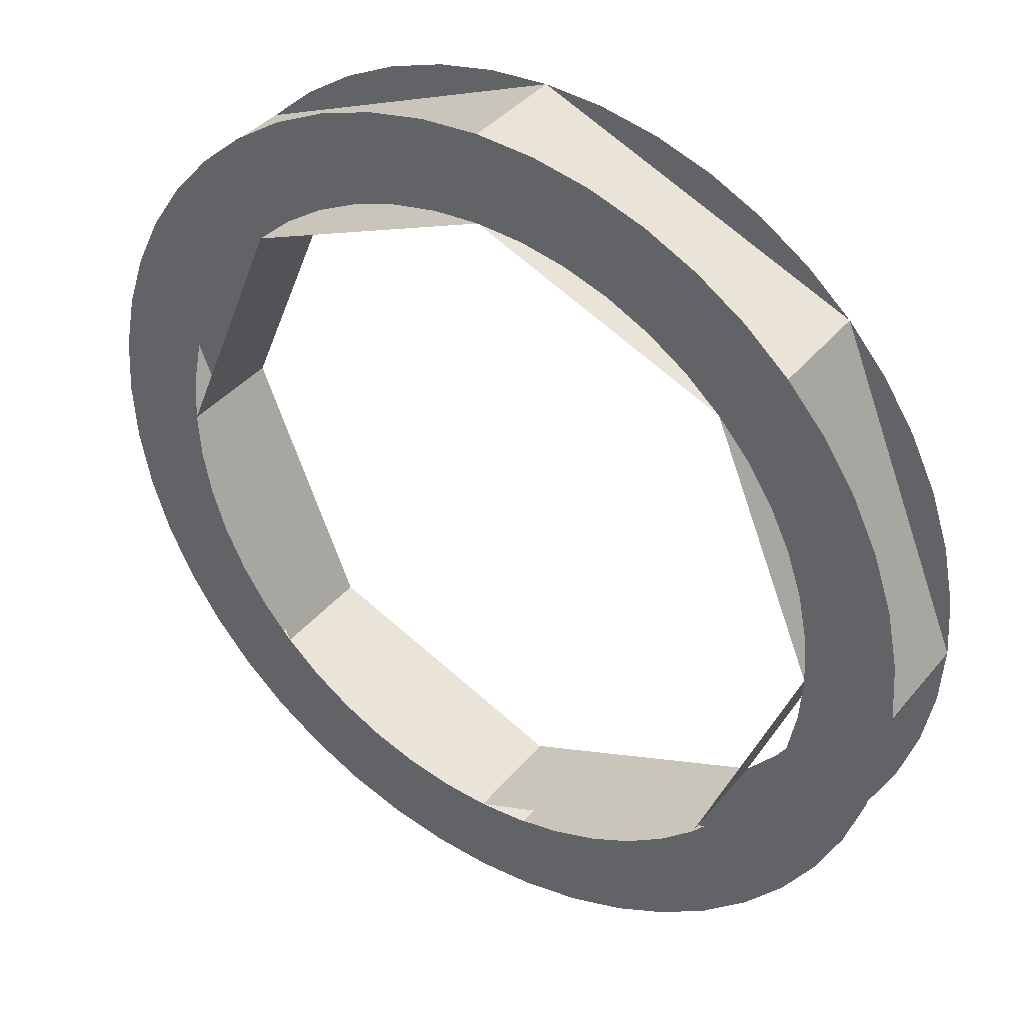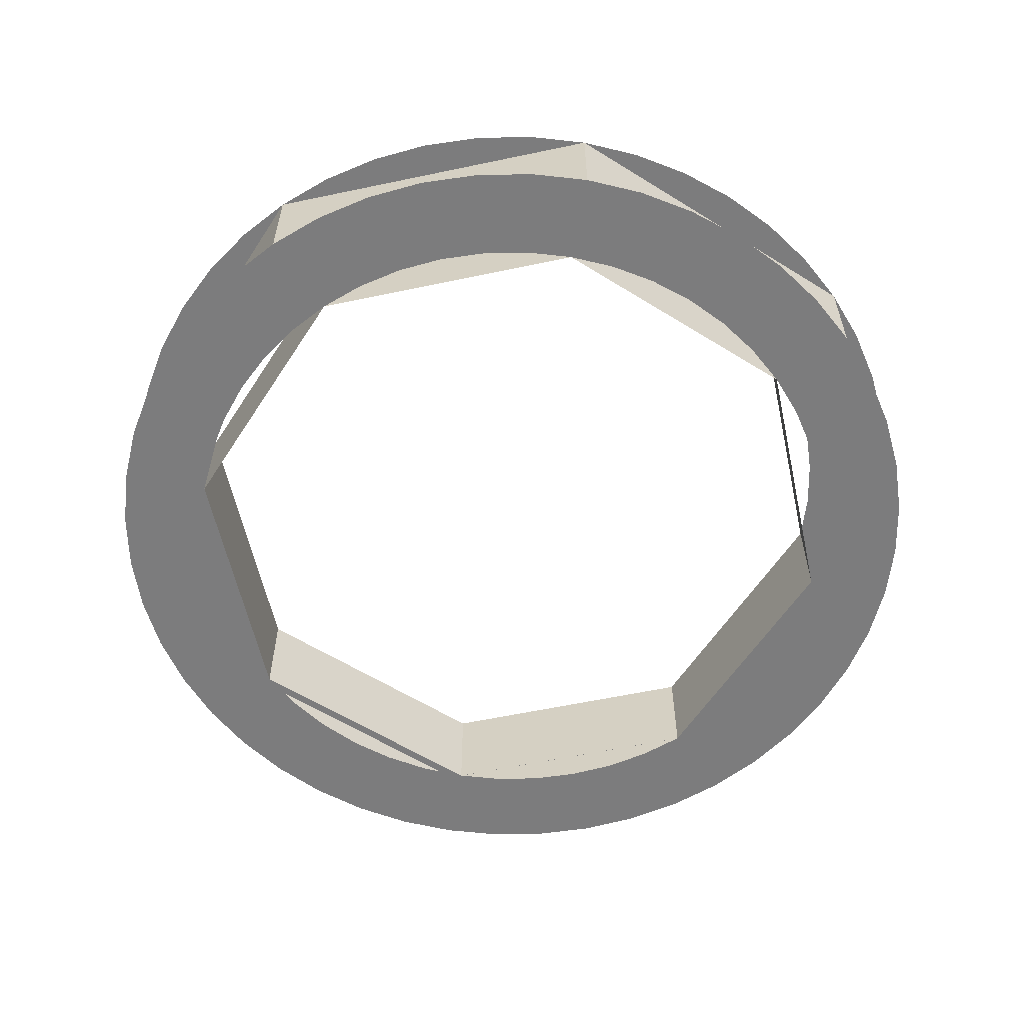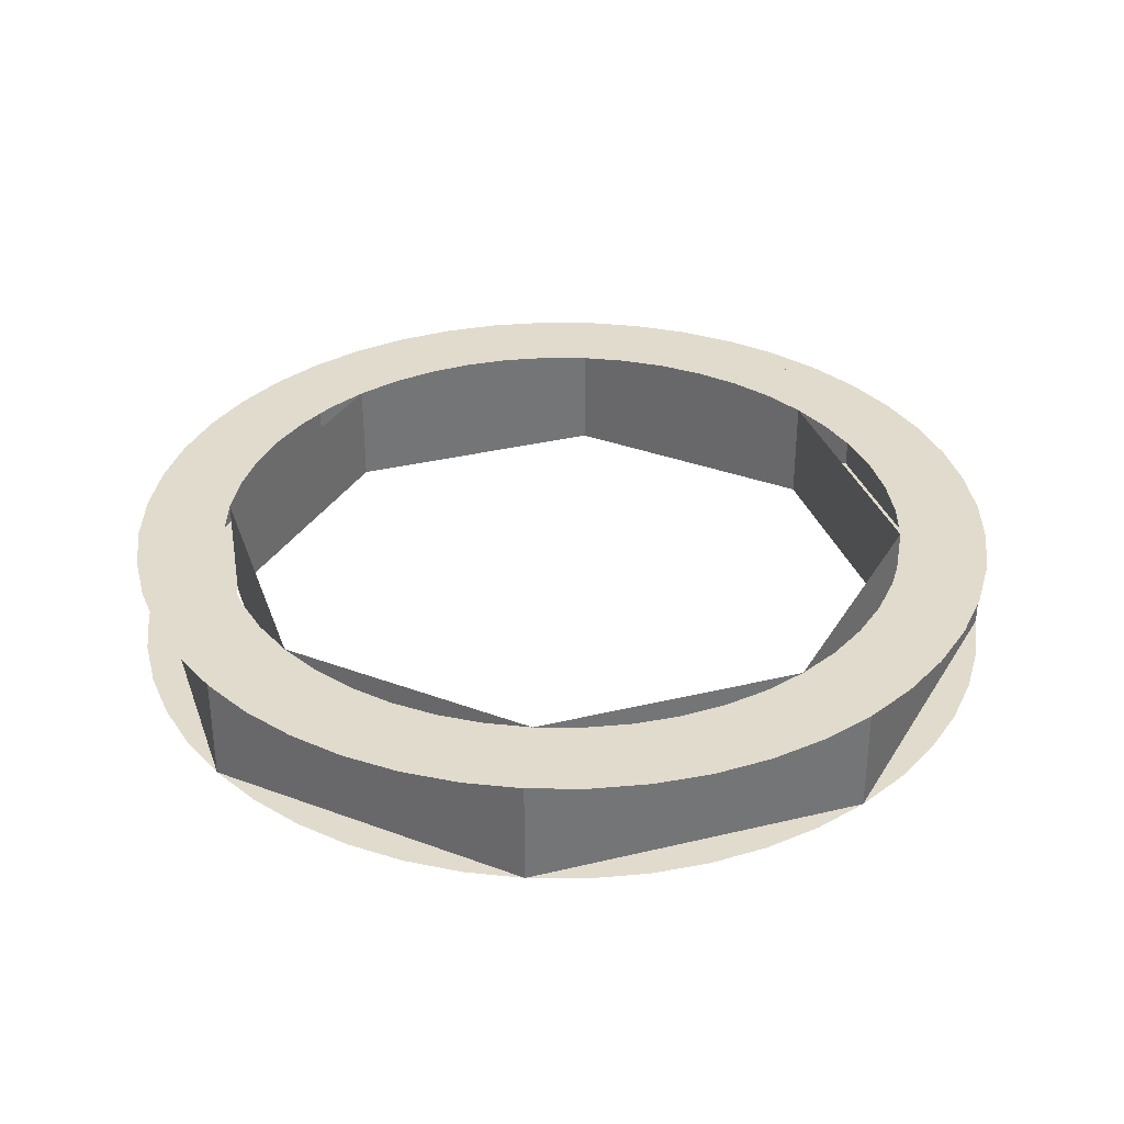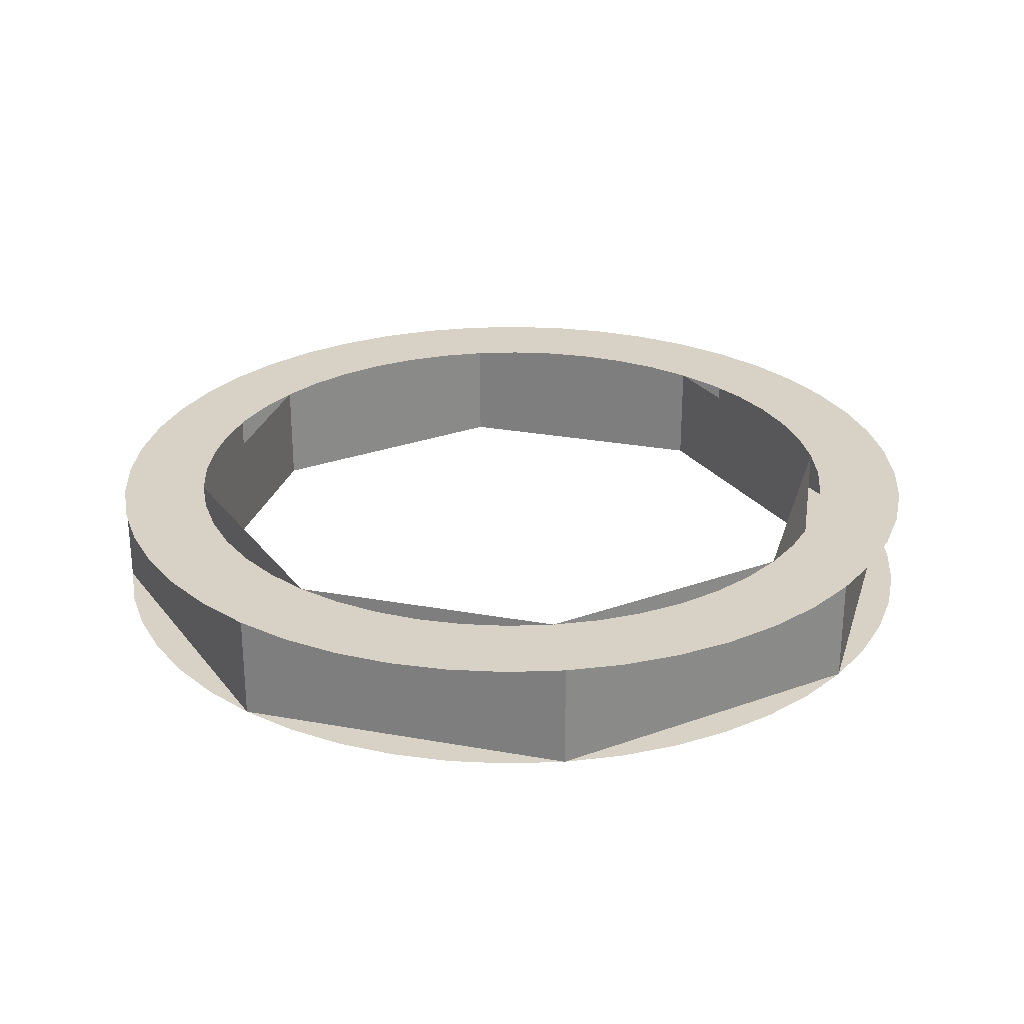
<metadata>
{"format":"obj","ext":"obj","renderer":"f3d","projection":"perspective","resolution":1024,"background":"white","views":[{"elev":38.2,"azim":34.5,"up":"+Z"},{"elev":-58.8,"azim":34.8,"up":"+Y"},{"elev":33.9,"azim":-175.6,"up":"+Y"},{"elev":27.2,"azim":173.2,"up":"+Y"}]}
</metadata>
<code>
v 0.4419 0 0.4419
v 0.625 0 0
v 0.625 0.15 0
v 0.4419 0.15 0.4419
v 0 0 0.625
v 0.4419 0 0.4419
v 0.4419 0.15 0.4419
v 0 0.15 0.625
v -0.4419 0 0.4419
v 0 0 0.625
v 0 0.15 0.625
v -0.4419 0.15 0.4419
v -0.625 0 0
v -0.4419 0 0.4419
v -0.4419 0.15 0.4419
v -0.625 0.15 0
v -0.4419 0 -0.4419
v -0.625 0 0
v -0.625 0.15 0
v -0.4419 0.15 -0.4419
v 0 0 -0.625
v -0.4419 0 -0.4419
v -0.4419 0.15 -0.4419
v 0 0.15 -0.625
v 0.4419 0 -0.4419
v 0 0 -0.625
v 0 0.15 -0.625
v 0.4419 0.15 -0.4419
v 0.625 0 0
v 0.4419 0 -0.4419
v 0.4419 0.15 -0.4419
v 0.625 0.15 0
v 0.3535 0 0.3535
v 0.5 0 0
v 0.5 0.15 0
v 0.3535 0.15 0.3535
v 0 0 0.5
v 0.3535 0 0.3535
v 0.3535 0.15 0.3535
v 0 0.15 0.5
v -0.3535 0 0.3535
v 0 0 0.5
v 0 0.15 0.5
v -0.3535 0.15 0.3535
v -0.5 0 0
v -0.3535 0 0.3535
v -0.3535 0.15 0.3535
v -0.5 0.15 0
v -0.3535 0 -0.3535
v -0.5 0 0
v -0.5 0.15 0
v -0.3535 0.15 -0.3535
v 0 0 -0.5
v -0.3535 0 -0.3535
v -0.3535 0.15 -0.3535
v 0 0.15 -0.5
v 0.3535 0 -0.3535
v 0 0 -0.5
v 0 0.15 -0.5
v 0.3535 0.15 -0.3535
v 0.5 0 0
v 0.3535 0 -0.3535
v 0.3535 0.15 -0.3535
v 0.5 0.15 0
v 0.625 0 0
v 0.6196 0 0.08156
v 0.4957 0 0.06525
v 0.5 0 0
v 0.6196 0 0.08156
v 0.6037 0 0.1618
v 0.4829 0 0.1294
v 0.4957 0 0.06525
v 0.6037 0 0.1618
v 0.5774 0 0.2392
v 0.462 0 0.1913
v 0.4829 0 0.1294
v 0.5774 0 0.2392
v 0.5413 0 0.3125
v 0.433 0 0.25
v 0.462 0 0.1913
v 0.5413 0 0.3125
v 0.4959 0 0.3805
v 0.3967 0 0.3044
v 0.433 0 0.25
v 0.4959 0 0.3805
v 0.4419 0 0.4419
v 0.3535 0 0.3535
v 0.3967 0 0.3044
v 0.4419 0 0.4419
v 0.3805 0 0.4959
v 0.3044 0 0.3967
v 0.3535 0 0.3535
v 0.3805 0 0.4959
v 0.3125 0 0.5413
v 0.25 0 0.433
v 0.3044 0 0.3967
v 0.3125 0 0.5413
v 0.2392 0 0.5774
v 0.1913 0 0.462
v 0.25 0 0.433
v 0.2392 0 0.5774
v 0.1618 0 0.6037
v 0.1294 0 0.4829
v 0.1913 0 0.462
v 0.1618 0 0.6037
v 0.08156 0 0.6196
v 0.06525 0 0.4957
v 0.1294 0 0.4829
v 0.08156 0 0.6196
v 0 0 0.625
v 0 0 0.5
v 0.06525 0 0.4957
v 0 0 0.625
v -0.08156 0 0.6196
v -0.06525 0 0.4957
v 0 0 0.5
v -0.08156 0 0.6196
v -0.1618 0 0.6037
v -0.1294 0 0.4829
v -0.06525 0 0.4957
v -0.1618 0 0.6037
v -0.2392 0 0.5774
v -0.1913 0 0.462
v -0.1294 0 0.4829
v -0.2392 0 0.5774
v -0.3125 0 0.5413
v -0.25 0 0.433
v -0.1913 0 0.462
v -0.3125 0 0.5413
v -0.3805 0 0.4959
v -0.3044 0 0.3967
v -0.25 0 0.433
v -0.3805 0 0.4959
v -0.4419 0 0.4419
v -0.3535 0 0.3535
v -0.3044 0 0.3967
v -0.4419 0 0.4419
v -0.4959 0 0.3805
v -0.3967 0 0.3044
v -0.3535 0 0.3535
v -0.4959 0 0.3805
v -0.5413 0 0.3125
v -0.433 0 0.25
v -0.3967 0 0.3044
v -0.5413 0 0.3125
v -0.5774 0 0.2392
v -0.462 0 0.1913
v -0.433 0 0.25
v -0.5774 0 0.2392
v -0.6037 0 0.1618
v -0.4829 0 0.1294
v -0.462 0 0.1913
v -0.6037 0 0.1618
v -0.6196 0 0.08156
v -0.4957 0 0.06525
v -0.4829 0 0.1294
v -0.6196 0 0.08156
v -0.625 0 0
v -0.5 0 0
v -0.4957 0 0.06525
v -0.625 0 0
v -0.6196 0 -0.08156
v -0.4957 0 -0.06525
v -0.5 0 0
v -0.6196 0 -0.08156
v -0.6037 0 -0.1618
v -0.4829 0 -0.1294
v -0.4957 0 -0.06525
v -0.6037 0 -0.1618
v -0.5774 0 -0.2392
v -0.462 0 -0.1913
v -0.4829 0 -0.1294
v -0.5774 0 -0.2392
v -0.5413 0 -0.3125
v -0.433 0 -0.25
v -0.462 0 -0.1913
v -0.5413 0 -0.3125
v -0.4959 0 -0.3805
v -0.3967 0 -0.3044
v -0.433 0 -0.25
v -0.4959 0 -0.3805
v -0.4419 0 -0.4419
v -0.3535 0 -0.3535
v -0.3967 0 -0.3044
v -0.4419 0 -0.4419
v -0.3805 0 -0.4959
v -0.3044 0 -0.3967
v -0.3535 0 -0.3535
v -0.3805 0 -0.4959
v -0.3125 0 -0.5413
v -0.25 0 -0.433
v -0.3044 0 -0.3967
v -0.3125 0 -0.5413
v -0.2392 0 -0.5774
v -0.1913 0 -0.462
v -0.25 0 -0.433
v -0.2392 0 -0.5774
v -0.1618 0 -0.6037
v -0.1294 0 -0.4829
v -0.1913 0 -0.462
v -0.1618 0 -0.6037
v -0.08156 0 -0.6196
v -0.06525 0 -0.4957
v -0.1294 0 -0.4829
v -0.08156 0 -0.6196
v 0 0 -0.625
v 0 0 -0.5
v -0.06525 0 -0.4957
v 0 0 -0.625
v 0.08156 0 -0.6196
v 0.06525 0 -0.4957
v 0 0 -0.5
v 0.08156 0 -0.6196
v 0.1618 0 -0.6037
v 0.1294 0 -0.4829
v 0.06525 0 -0.4957
v 0.1618 0 -0.6037
v 0.2392 0 -0.5774
v 0.1913 0 -0.462
v 0.1294 0 -0.4829
v 0.2392 0 -0.5774
v 0.3125 0 -0.5413
v 0.25 0 -0.433
v 0.1913 0 -0.462
v 0.3125 0 -0.5413
v 0.3805 0 -0.4959
v 0.3044 0 -0.3967
v 0.25 0 -0.433
v 0.3805 0 -0.4959
v 0.4419 0 -0.4419
v 0.3535 0 -0.3535
v 0.3044 0 -0.3967
v 0.4419 0 -0.4419
v 0.4959 0 -0.3805
v 0.3967 0 -0.3044
v 0.3535 0 -0.3535
v 0.4959 0 -0.3805
v 0.5413 0 -0.3125
v 0.433 0 -0.25
v 0.3967 0 -0.3044
v 0.5413 0 -0.3125
v 0.5774 0 -0.2392
v 0.462 0 -0.1913
v 0.433 0 -0.25
v 0.5774 0 -0.2392
v 0.6037 0 -0.1618
v 0.4829 0 -0.1294
v 0.462 0 -0.1913
v 0.6037 0 -0.1618
v 0.6196 0 -0.08156
v 0.4957 0 -0.06525
v 0.4829 0 -0.1294
v 0.6196 0 -0.08156
v 0.625 0 0
v 0.5 0 0
v 0.4957 0 -0.06525
v 0.625 0.15 0
v 0.6196 0.15 0.08156
v 0.4957 0.15 0.06525
v 0.5 0.15 0
v 0.6196 0.15 0.08156
v 0.6037 0.15 0.1618
v 0.4829 0.15 0.1294
v 0.4957 0.15 0.06525
v 0.6037 0.15 0.1618
v 0.5774 0.15 0.2392
v 0.462 0.15 0.1913
v 0.4829 0.15 0.1294
v 0.5774 0.15 0.2392
v 0.5413 0.15 0.3125
v 0.433 0.15 0.25
v 0.462 0.15 0.1913
v 0.5413 0.15 0.3125
v 0.4959 0.15 0.3805
v 0.3967 0.15 0.3044
v 0.433 0.15 0.25
v 0.4959 0.15 0.3805
v 0.4419 0.15 0.4419
v 0.3535 0.15 0.3535
v 0.3967 0.15 0.3044
v 0.4419 0.15 0.4419
v 0.3805 0.15 0.4959
v 0.3044 0.15 0.3967
v 0.3535 0.15 0.3535
v 0.3805 0.15 0.4959
v 0.3125 0.15 0.5413
v 0.25 0.15 0.433
v 0.3044 0.15 0.3967
v 0.3125 0.15 0.5413
v 0.2392 0.15 0.5774
v 0.1913 0.15 0.462
v 0.25 0.15 0.433
v 0.2392 0.15 0.5774
v 0.1618 0.15 0.6037
v 0.1294 0.15 0.4829
v 0.1913 0.15 0.462
v 0.1618 0.15 0.6037
v 0.08156 0.15 0.6196
v 0.06525 0.15 0.4957
v 0.1294 0.15 0.4829
v 0.08156 0.15 0.6196
v 0 0.15 0.625
v 0 0.15 0.5
v 0.06525 0.15 0.4957
v 0 0.15 0.625
v -0.08156 0.15 0.6196
v -0.06525 0.15 0.4957
v 0 0.15 0.5
v -0.08156 0.15 0.6196
v -0.1618 0.15 0.6037
v -0.1294 0.15 0.4829
v -0.06525 0.15 0.4957
v -0.1618 0.15 0.6037
v -0.2392 0.15 0.5774
v -0.1913 0.15 0.462
v -0.1294 0.15 0.4829
v -0.2392 0.15 0.5774
v -0.3125 0.15 0.5413
v -0.25 0.15 0.433
v -0.1913 0.15 0.462
v -0.3125 0.15 0.5413
v -0.3805 0.15 0.4959
v -0.3044 0.15 0.3967
v -0.25 0.15 0.433
v -0.3805 0.15 0.4959
v -0.4419 0.15 0.4419
v -0.3535 0.15 0.3535
v -0.3044 0.15 0.3967
v -0.4419 0.15 0.4419
v -0.4959 0.15 0.3805
v -0.3967 0.15 0.3044
v -0.3535 0.15 0.3535
v -0.4959 0.15 0.3805
v -0.5413 0.15 0.3125
v -0.433 0.15 0.25
v -0.3967 0.15 0.3044
v -0.5413 0.15 0.3125
v -0.5774 0.15 0.2392
v -0.462 0.15 0.1913
v -0.433 0.15 0.25
v -0.5774 0.15 0.2392
v -0.6037 0.15 0.1618
v -0.4829 0.15 0.1294
v -0.462 0.15 0.1913
v -0.6037 0.15 0.1618
v -0.6196 0.15 0.08156
v -0.4957 0.15 0.06525
v -0.4829 0.15 0.1294
v -0.6196 0.15 0.08156
v -0.625 0.15 0
v -0.5 0.15 0
v -0.4957 0.15 0.06525
v -0.625 0.15 0
v -0.6196 0.15 -0.08156
v -0.4957 0.15 -0.06525
v -0.5 0.15 0
v -0.6196 0.15 -0.08156
v -0.6037 0.15 -0.1618
v -0.4829 0.15 -0.1294
v -0.4957 0.15 -0.06525
v -0.6037 0.15 -0.1618
v -0.5774 0.15 -0.2392
v -0.462 0.15 -0.1913
v -0.4829 0.15 -0.1294
v -0.5774 0.15 -0.2392
v -0.5413 0.15 -0.3125
v -0.433 0.15 -0.25
v -0.462 0.15 -0.1913
v -0.5413 0.15 -0.3125
v -0.4959 0.15 -0.3805
v -0.3967 0.15 -0.3044
v -0.433 0.15 -0.25
v -0.4959 0.15 -0.3805
v -0.4419 0.15 -0.4419
v -0.3535 0.15 -0.3535
v -0.3967 0.15 -0.3044
v -0.4419 0.15 -0.4419
v -0.3805 0.15 -0.4959
v -0.3044 0.15 -0.3967
v -0.3535 0.15 -0.3535
v -0.3805 0.15 -0.4959
v -0.3125 0.15 -0.5413
v -0.25 0.15 -0.433
v -0.3044 0.15 -0.3967
v -0.3125 0.15 -0.5413
v -0.2392 0.15 -0.5774
v -0.1913 0.15 -0.462
v -0.25 0.15 -0.433
v -0.2392 0.15 -0.5774
v -0.1618 0.15 -0.6037
v -0.1294 0.15 -0.4829
v -0.1913 0.15 -0.462
v -0.1618 0.15 -0.6037
v -0.08156 0.15 -0.6196
v -0.06525 0.15 -0.4957
v -0.1294 0.15 -0.4829
v -0.08156 0.15 -0.6196
v 0 0.15 -0.625
v 0 0.15 -0.5
v -0.06525 0.15 -0.4957
v 0 0.15 -0.625
v 0.08156 0.15 -0.6196
v 0.06525 0.15 -0.4957
v 0 0.15 -0.5
v 0.08156 0.15 -0.6196
v 0.1618 0.15 -0.6037
v 0.1294 0.15 -0.4829
v 0.06525 0.15 -0.4957
v 0.1618 0.15 -0.6037
v 0.2392 0.15 -0.5774
v 0.1913 0.15 -0.462
v 0.1294 0.15 -0.4829
v 0.2392 0.15 -0.5774
v 0.3125 0.15 -0.5413
v 0.25 0.15 -0.433
v 0.1913 0.15 -0.462
v 0.3125 0.15 -0.5413
v 0.3805 0.15 -0.4959
v 0.3044 0.15 -0.3967
v 0.25 0.15 -0.433
v 0.3805 0.15 -0.4959
v 0.4419 0.15 -0.4419
v 0.3535 0.15 -0.3535
v 0.3044 0.15 -0.3967
v 0.4419 0.15 -0.4419
v 0.4959 0.15 -0.3805
v 0.3967 0.15 -0.3044
v 0.3535 0.15 -0.3535
v 0.4959 0.15 -0.3805
v 0.5413 0.15 -0.3125
v 0.433 0.15 -0.25
v 0.3967 0.15 -0.3044
v 0.5413 0.15 -0.3125
v 0.5774 0.15 -0.2392
v 0.462 0.15 -0.1913
v 0.433 0.15 -0.25
v 0.5774 0.15 -0.2392
v 0.6037 0.15 -0.1618
v 0.4829 0.15 -0.1294
v 0.462 0.15 -0.1913
v 0.6037 0.15 -0.1618
v 0.6196 0.15 -0.08156
v 0.4957 0.15 -0.06525
v 0.4829 0.15 -0.1294
v 0.6196 0.15 -0.08156
v 0.625 0.15 0
v 0.5 0.15 0
v 0.4957 0.15 -0.06525
g mesh8020986
f 1 2 3
f 3 4 1
f 5 6 7
f 7 8 5
f 9 10 11
f 11 12 9
f 13 14 15
f 15 16 13
f 17 18 19
f 19 20 17
f 21 22 23
f 23 24 21
f 25 26 27
f 27 28 25
f 29 30 31
f 31 32 29
g mesh8020992
f 33 35 34
f 35 33 36
f 37 39 38
f 39 37 40
f 41 43 42
f 43 41 44
f 45 47 46
f 47 45 48
f 49 51 50
f 51 49 52
f 53 55 54
f 55 53 56
f 57 59 58
f 59 57 60
f 61 63 62
f 63 61 64
g mesh8020996
f 65 66 67
f 67 68 65
f 69 70 71
f 71 72 69
f 73 74 75
f 75 76 73
f 77 78 79
f 79 80 77
f 81 82 83
f 83 84 81
f 85 86 87
f 87 88 85
f 89 90 91
f 91 92 89
f 93 94 95
f 95 96 93
f 97 98 99
f 99 100 97
f 101 102 103
f 103 104 101
f 105 106 107
f 107 108 105
f 109 110 111
f 111 112 109
f 113 114 115
f 115 116 113
f 117 118 119
f 119 120 117
f 121 122 123
f 123 124 121
f 125 126 127
f 127 128 125
f 129 130 131
f 131 132 129
f 133 134 135
f 135 136 133
f 137 138 139
f 139 140 137
f 141 142 143
f 143 144 141
f 145 146 147
f 147 148 145
f 149 150 151
f 151 152 149
f 153 154 155
f 155 156 153
f 157 158 159
f 159 160 157
f 161 162 163
f 163 164 161
f 165 166 167
f 167 168 165
f 169 170 171
f 171 172 169
f 173 174 175
f 175 176 173
f 177 178 179
f 179 180 177
f 181 182 183
f 183 184 181
f 185 186 187
f 187 188 185
f 189 190 191
f 191 192 189
f 193 194 195
f 195 196 193
f 197 198 199
f 199 200 197
f 201 202 203
f 203 204 201
f 205 206 207
f 207 208 205
f 209 210 211
f 211 212 209
f 213 214 215
f 215 216 213
f 217 218 219
f 219 220 217
f 221 222 223
f 223 224 221
f 225 226 227
f 227 228 225
f 229 230 231
f 231 232 229
f 233 234 235
f 235 236 233
f 237 238 239
f 239 240 237
f 241 242 243
f 243 244 241
f 245 246 247
f 247 248 245
f 249 250 251
f 251 252 249
f 253 254 255
f 255 256 253
g mesh8020998
f 257 259 258
f 259 257 260
f 261 263 262
f 263 261 264
f 265 267 266
f 267 265 268
f 269 271 270
f 271 269 272
f 273 275 274
f 275 273 276
f 277 279 278
f 279 277 280
f 281 283 282
f 283 281 284
f 285 287 286
f 287 285 288
f 289 291 290
f 291 289 292
f 293 295 294
f 295 293 296
f 297 299 298
f 299 297 300
f 301 303 302
f 303 301 304
f 305 307 306
f 307 305 308
f 309 311 310
f 311 309 312
f 313 315 314
f 315 313 316
f 317 319 318
f 319 317 320
f 321 323 322
f 323 321 324
f 325 327 326
f 327 325 328
f 329 331 330
f 331 329 332
f 333 335 334
f 335 333 336
f 337 339 338
f 339 337 340
f 341 343 342
f 343 341 344
f 345 347 346
f 347 345 348
f 349 351 350
f 351 349 352
f 353 355 354
f 355 353 356
f 357 359 358
f 359 357 360
f 361 363 362
f 363 361 364
f 365 367 366
f 367 365 368
f 369 371 370
f 371 369 372
f 373 375 374
f 375 373 376
f 377 379 378
f 379 377 380
f 381 383 382
f 383 381 384
f 385 387 386
f 387 385 388
f 389 391 390
f 391 389 392
f 393 395 394
f 395 393 396
f 397 399 398
f 399 397 400
f 401 403 402
f 403 401 404
f 405 407 406
f 407 405 408
f 409 411 410
f 411 409 412
f 413 415 414
f 415 413 416
f 417 419 418
f 419 417 420
f 421 423 422
f 423 421 424
f 425 427 426
f 427 425 428
f 429 431 430
f 431 429 432
f 433 435 434
f 435 433 436
f 437 439 438
f 439 437 440
f 441 443 442
f 443 441 444
f 445 447 446
f 447 445 448

</code>
